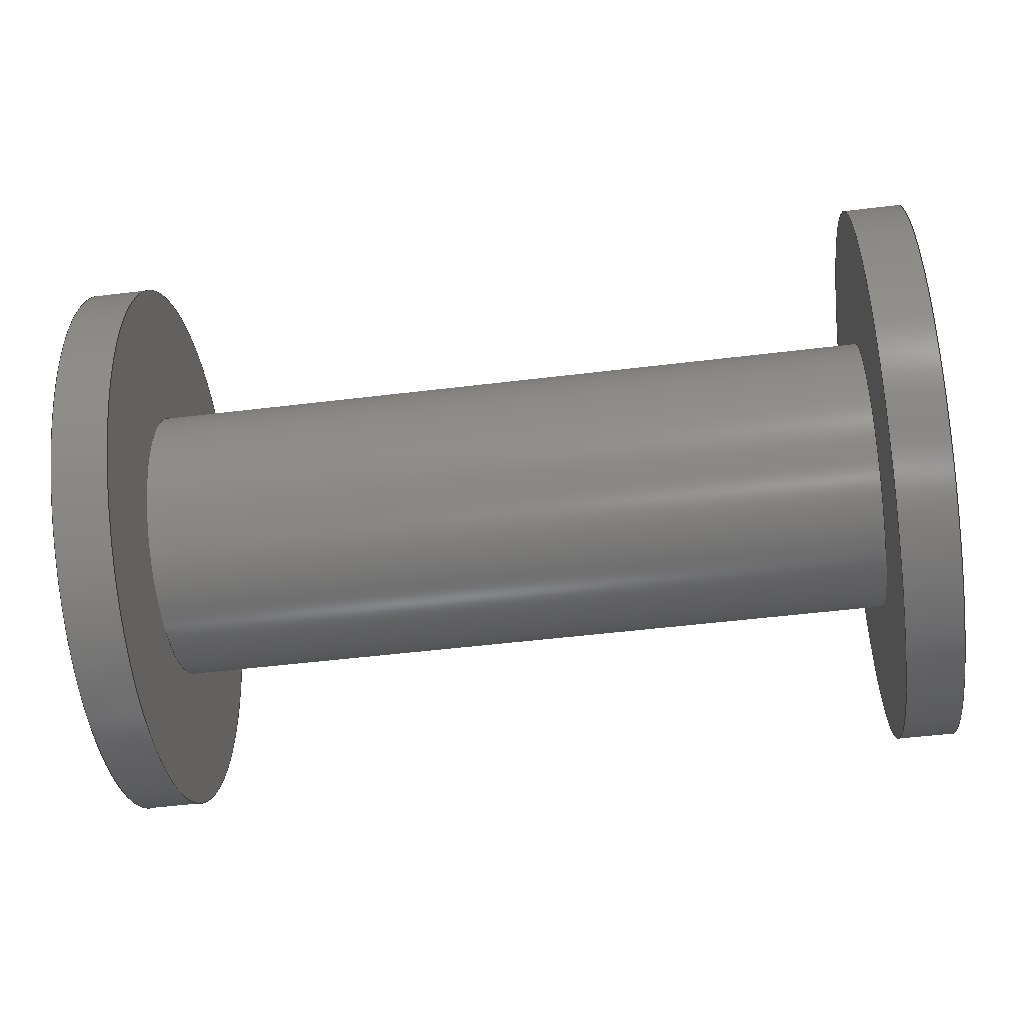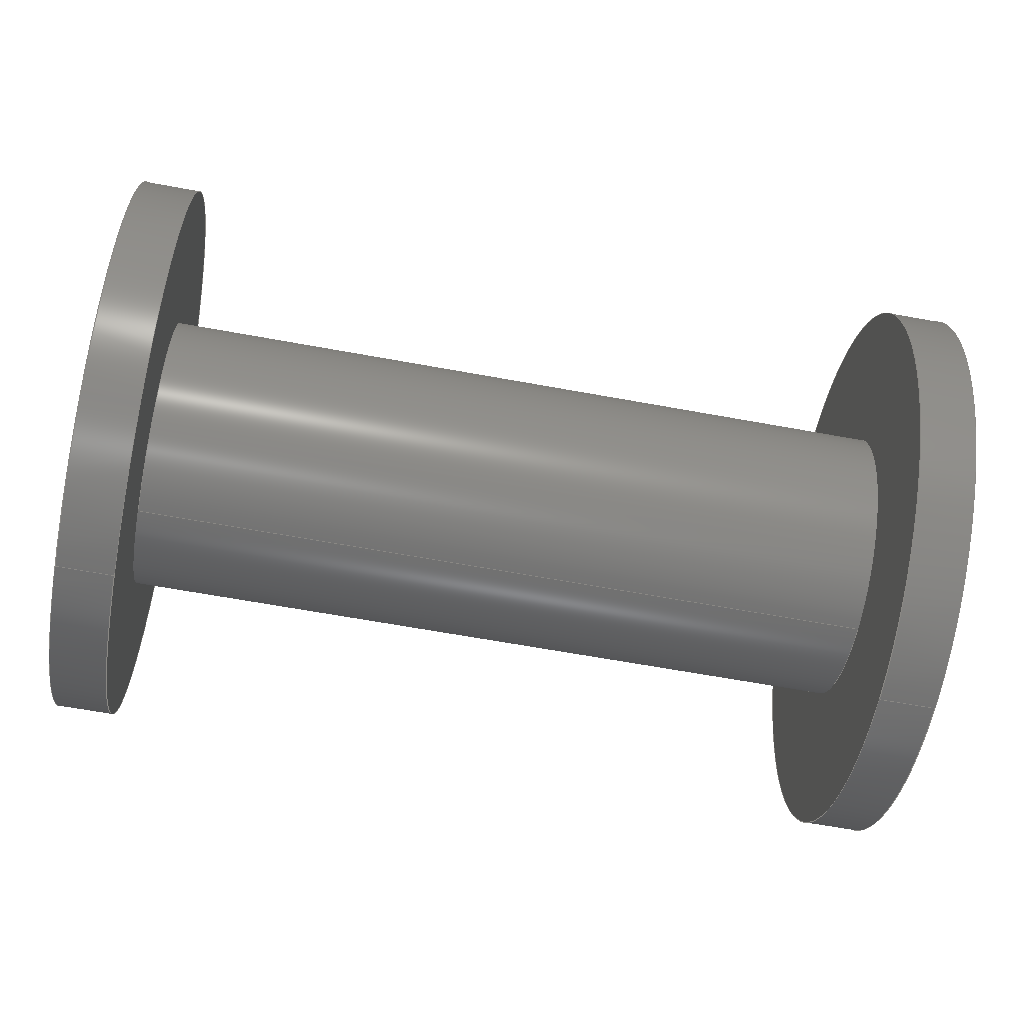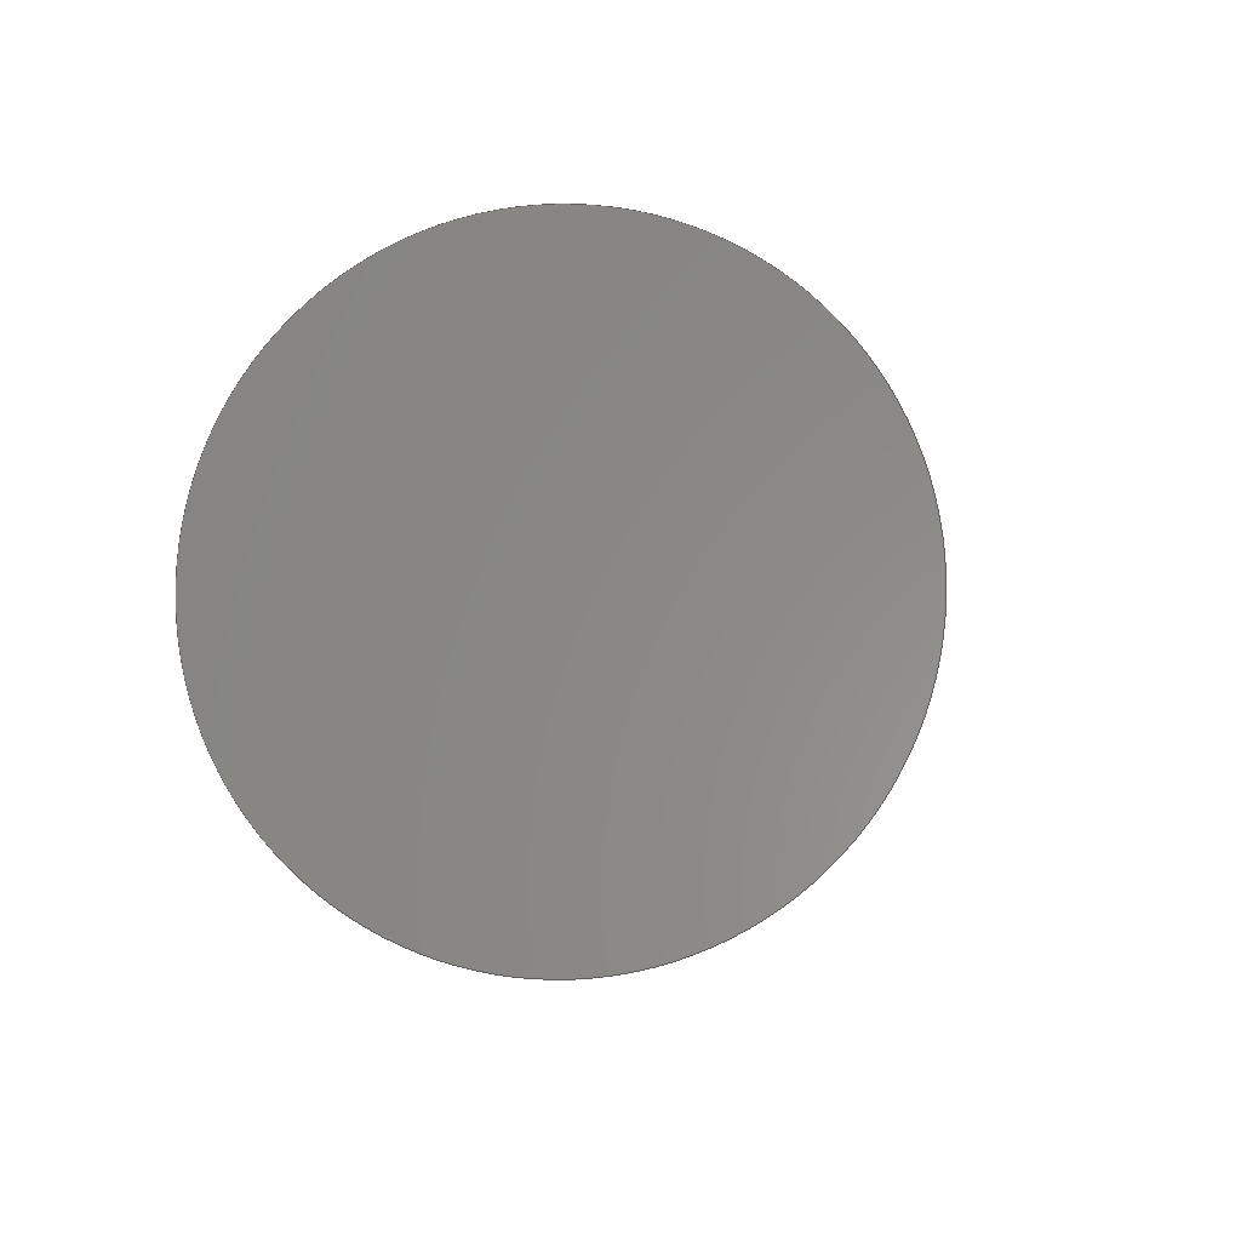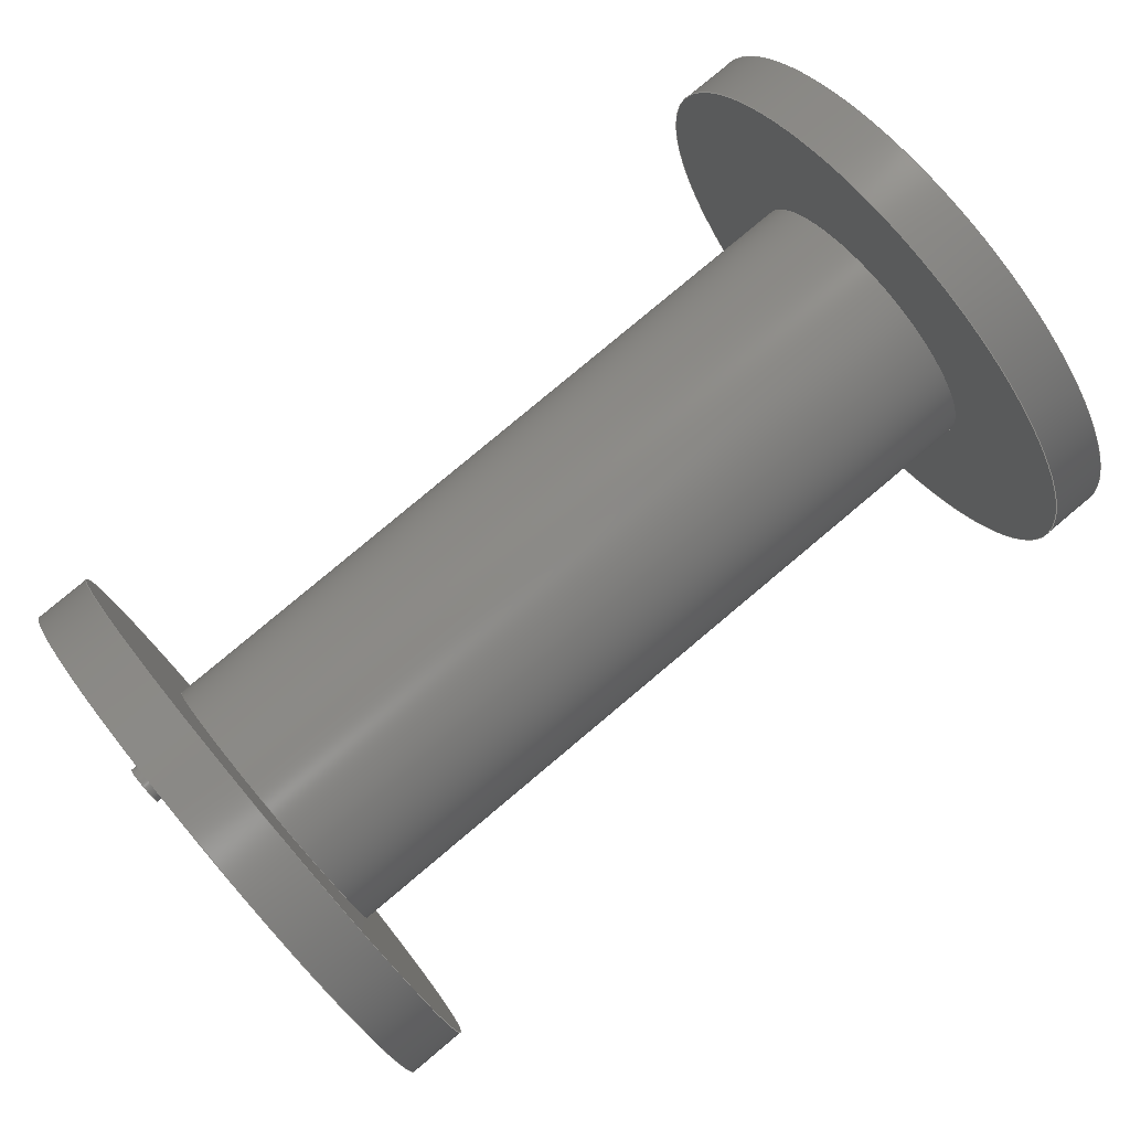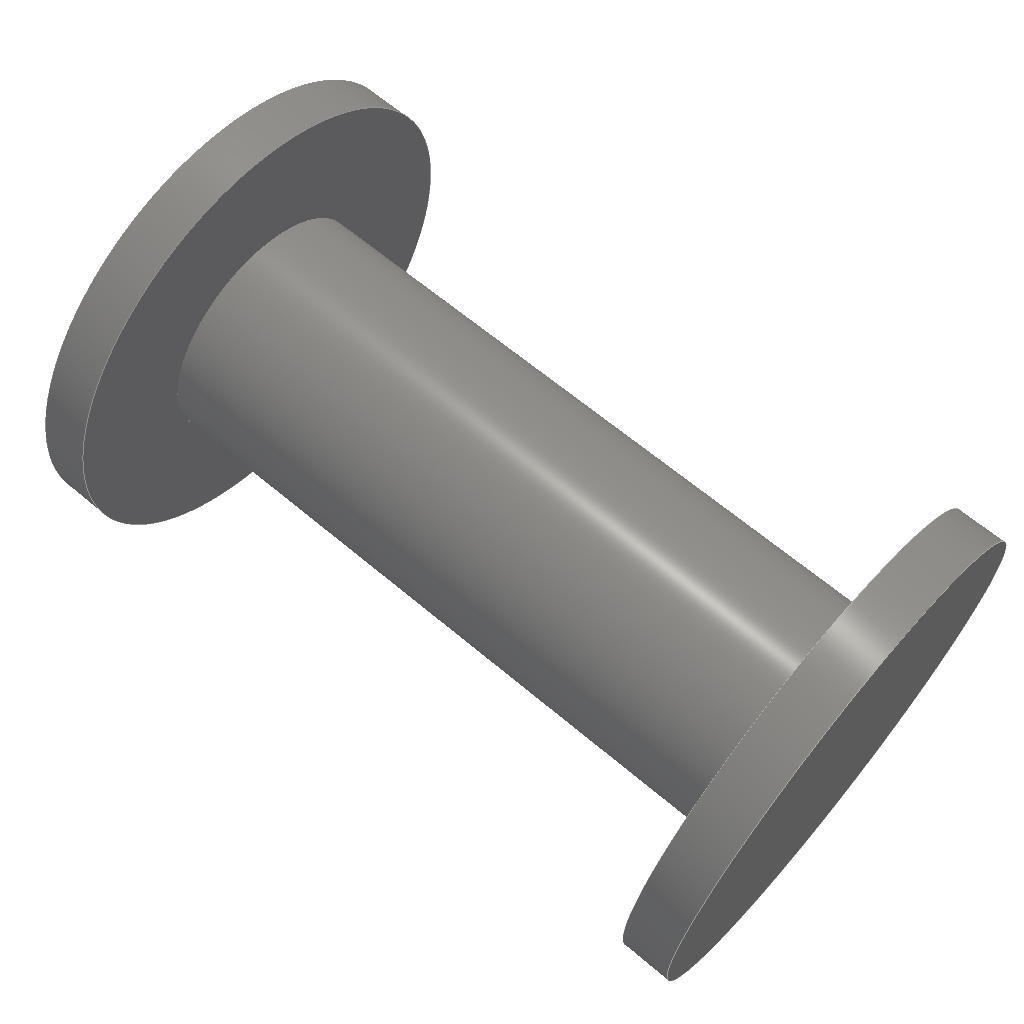
<metadata>
{"format":"step","ext":"step","renderer":"f3d","projection":"perspective","resolution":1024,"background":"white","views":[{"elev":-50.7,"azim":-172.4,"up":"+Z"},{"elev":-64.0,"azim":-10.5,"up":"+Y"},{"elev":-3.0,"azim":-83.8,"up":"+Y"},{"elev":79.9,"azim":140.0,"up":"+Z"},{"elev":64.4,"azim":-139.6,"up":"+Z"}]}
</metadata>
<code>
ISO-10303-21;
DATA;
#1=MECHANICAL_DESIGN_GEOMETRIC_PRESENTATION_REPRESENTATION('',(#4),#218);
#2=SHAPE_REPRESENTATION_RELATIONSHIP('SRR','None',#225,#3);
#3=ADVANCED_BREP_SHAPE_REPRESENTATION('',(#5),#217);
#4=STYLED_ITEM('',(#237),#5);
#5=MANIFOLD_SOLID_BREP('Solid1',#108);
#6=FACE_BOUND('',#26,.T.);
#7=FACE_BOUND('',#29,.T.);
#8=FACE_BOUND('',#33,.T.);
#9=PLANE('',#131);
#10=PLANE('',#132);
#11=PLANE('',#137);
#12=PLANE('',#143);
#13=PLANE('',#144);
#14=FACE_OUTER_BOUND('',#23,.T.);
#15=FACE_OUTER_BOUND('',#24,.T.);
#16=FACE_OUTER_BOUND('',#25,.T.);
#17=FACE_OUTER_BOUND('',#27,.T.);
#18=FACE_OUTER_BOUND('',#28,.T.);
#19=FACE_OUTER_BOUND('',#30,.T.);
#20=FACE_OUTER_BOUND('',#31,.T.);
#21=FACE_OUTER_BOUND('',#32,.T.);
#22=FACE_OUTER_BOUND('',#34,.T.);
#23=EDGE_LOOP('',(#71,#72,#73,#74));
#24=EDGE_LOOP('',(#75));
#25=EDGE_LOOP('',(#76));
#26=EDGE_LOOP('',(#77));
#27=EDGE_LOOP('',(#78,#79,#80,#81));
#28=EDGE_LOOP('',(#82));
#29=EDGE_LOOP('',(#83));
#30=EDGE_LOOP('',(#84,#85,#86,#87));
#31=EDGE_LOOP('',(#88,#89,#90,#91));
#32=EDGE_LOOP('',(#92));
#33=EDGE_LOOP('',(#93));
#34=EDGE_LOOP('',(#94));
#35=LINE('',#190,#39);
#36=LINE('',#201,#40);
#37=LINE('',#205,#41);
#38=LINE('',#211,#42);
#39=VECTOR('',#151,10);
#40=VECTOR('',#166,150);
#41=VECTOR('',#171,75);
#42=VECTOR('',#178,150);
#43=CIRCLE('',#129,10);
#44=CIRCLE('',#130,10);
#45=CIRCLE('',#133,150);
#46=CIRCLE('',#134,75);
#47=CIRCLE('',#136,150);
#48=CIRCLE('',#139,75);
#49=CIRCLE('',#141,150);
#50=CIRCLE('',#142,150);
#51=VERTEX_POINT('',#187);
#52=VERTEX_POINT('',#189);
#53=VERTEX_POINT('',#194);
#54=VERTEX_POINT('',#196);
#55=VERTEX_POINT('',#199);
#56=VERTEX_POINT('',#204);
#57=VERTEX_POINT('',#208);
#58=VERTEX_POINT('',#210);
#59=EDGE_CURVE('',#51,#51,#43,.T.);
#60=EDGE_CURVE('',#51,#52,#35,.T.);
#61=EDGE_CURVE('',#52,#52,#44,.T.);
#62=EDGE_CURVE('',#53,#53,#45,.T.);
#63=EDGE_CURVE('',#54,#54,#46,.T.);
#64=EDGE_CURVE('',#55,#55,#47,.T.);
#65=EDGE_CURVE('',#55,#53,#36,.T.);
#66=EDGE_CURVE('',#54,#56,#37,.T.);
#67=EDGE_CURVE('',#56,#56,#48,.T.);
#68=EDGE_CURVE('',#57,#57,#49,.T.);
#69=EDGE_CURVE('',#57,#58,#38,.T.);
#70=EDGE_CURVE('',#58,#58,#50,.T.);
#71=ORIENTED_EDGE('',*,*,#59,.F.);
#72=ORIENTED_EDGE('',*,*,#60,.T.);
#73=ORIENTED_EDGE('',*,*,#61,.F.);
#74=ORIENTED_EDGE('',*,*,#60,.F.);
#75=ORIENTED_EDGE('',*,*,#59,.T.);
#76=ORIENTED_EDGE('',*,*,#62,.F.);
#77=ORIENTED_EDGE('',*,*,#63,.T.);
#78=ORIENTED_EDGE('',*,*,#64,.F.);
#79=ORIENTED_EDGE('',*,*,#65,.T.);
#80=ORIENTED_EDGE('',*,*,#62,.T.);
#81=ORIENTED_EDGE('',*,*,#65,.F.);
#82=ORIENTED_EDGE('',*,*,#64,.T.);
#83=ORIENTED_EDGE('',*,*,#61,.T.);
#84=ORIENTED_EDGE('',*,*,#63,.F.);
#85=ORIENTED_EDGE('',*,*,#66,.T.);
#86=ORIENTED_EDGE('',*,*,#67,.F.);
#87=ORIENTED_EDGE('',*,*,#66,.F.);
#88=ORIENTED_EDGE('',*,*,#68,.F.);
#89=ORIENTED_EDGE('',*,*,#69,.T.);
#90=ORIENTED_EDGE('',*,*,#70,.T.);
#91=ORIENTED_EDGE('',*,*,#69,.F.);
#92=ORIENTED_EDGE('',*,*,#68,.T.);
#93=ORIENTED_EDGE('',*,*,#67,.T.);
#94=ORIENTED_EDGE('',*,*,#70,.F.);
#95=CYLINDRICAL_SURFACE('',#128,10);
#96=CYLINDRICAL_SURFACE('',#135,150);
#97=CYLINDRICAL_SURFACE('',#138,75);
#98=CYLINDRICAL_SURFACE('',#140,150);
#99=ADVANCED_FACE('',(#14),#95,.T.);
#100=ADVANCED_FACE('',(#15),#9,.T.);
#101=ADVANCED_FACE('',(#16,#6),#10,.F.);
#102=ADVANCED_FACE('',(#17),#96,.T.);
#103=ADVANCED_FACE('',(#18,#7),#11,.T.);
#104=ADVANCED_FACE('',(#19),#97,.T.);
#105=ADVANCED_FACE('',(#20),#98,.T.);
#106=ADVANCED_FACE('',(#21,#8),#12,.T.);
#107=ADVANCED_FACE('',(#22),#13,.F.);
#108=CLOSED_SHELL('',(#99,#100,#101,#102,#103,#104,#105,#106,#107));
#109=DERIVED_UNIT_ELEMENT(#111,1);
#110=DERIVED_UNIT_ELEMENT(#220,3);
#111=(
MASS_UNIT()
NAMED_UNIT(*)
SI_UNIT($,.GRAM.)
);
#112=DERIVED_UNIT((#109,#110));
#113=MEASURE_REPRESENTATION_ITEM('density measure',
POSITIVE_RATIO_MEASURE(7.85),#112);
#114=PROPERTY_DEFINITION_REPRESENTATION(#119,#116);
#115=PROPERTY_DEFINITION_REPRESENTATION(#120,#117);
#116=REPRESENTATION('material name',(#118),#217);
#117=REPRESENTATION('density',(#113),#217);
#118=DESCRIPTIVE_REPRESENTATION_ITEM('Steel','Steel');
#119=PROPERTY_DEFINITION('material property','material name',#227);
#120=PROPERTY_DEFINITION('material property','density of part',#227);
#121=DATE_TIME_ROLE('creation_date');
#122=APPLIED_DATE_AND_TIME_ASSIGNMENT(#123,#121,(#227));
#123=DATE_AND_TIME(#124,#125);
#124=CALENDAR_DATE(2022,29,4);
#125=LOCAL_TIME(0,0,0,#126);
#126=COORDINATED_UNIVERSAL_TIME_OFFSET(0,0,.BEHIND.);
#127=AXIS2_PLACEMENT_3D('placement',#185,#145,#146);
#128=AXIS2_PLACEMENT_3D('',#186,#147,#148);
#129=AXIS2_PLACEMENT_3D('',#188,#149,#150);
#130=AXIS2_PLACEMENT_3D('',#191,#152,#153);
#131=AXIS2_PLACEMENT_3D('',#192,#154,#155);
#132=AXIS2_PLACEMENT_3D('',#193,#156,#157);
#133=AXIS2_PLACEMENT_3D('',#195,#158,#159);
#134=AXIS2_PLACEMENT_3D('',#197,#160,#161);
#135=AXIS2_PLACEMENT_3D('',#198,#162,#163);
#136=AXIS2_PLACEMENT_3D('',#200,#164,#165);
#137=AXIS2_PLACEMENT_3D('',#202,#167,#168);
#138=AXIS2_PLACEMENT_3D('',#203,#169,#170);
#139=AXIS2_PLACEMENT_3D('',#206,#172,#173);
#140=AXIS2_PLACEMENT_3D('',#207,#174,#175);
#141=AXIS2_PLACEMENT_3D('',#209,#176,#177);
#142=AXIS2_PLACEMENT_3D('',#212,#179,#180);
#143=AXIS2_PLACEMENT_3D('',#213,#181,#182);
#144=AXIS2_PLACEMENT_3D('',#214,#183,#184);
#145=DIRECTION('axis',(0,0,1));
#146=DIRECTION('refdir',(1,0,0));
#147=DIRECTION('center_axis',(1,0,0));
#148=DIRECTION('ref_axis',(0,1,0));
#149=DIRECTION('center_axis',(1,0,0));
#150=DIRECTION('ref_axis',(0,1,0));
#151=DIRECTION('',(-1,0,0));
#152=DIRECTION('center_axis',(-1,0,0));
#153=DIRECTION('ref_axis',(0,1,0));
#154=DIRECTION('center_axis',(1,0,0));
#155=DIRECTION('ref_axis',(0,1,0));
#156=DIRECTION('center_axis',(1,0,0));
#157=DIRECTION('ref_axis',(0,1,0));
#158=DIRECTION('center_axis',(1,0,0));
#159=DIRECTION('ref_axis',(0,1,0));
#160=DIRECTION('center_axis',(1,0,0));
#161=DIRECTION('ref_axis',(0,1,0));
#162=DIRECTION('center_axis',(1,0,0));
#163=DIRECTION('ref_axis',(0,1,0));
#164=DIRECTION('center_axis',(1,0,0));
#165=DIRECTION('ref_axis',(0,1,0));
#166=DIRECTION('',(-1,0,0));
#167=DIRECTION('center_axis',(1,0,0));
#168=DIRECTION('ref_axis',(0,1,0));
#169=DIRECTION('center_axis',(1,0,0));
#170=DIRECTION('ref_axis',(0,1,0));
#171=DIRECTION('',(-1,0,0));
#172=DIRECTION('center_axis',(-1,0,0));
#173=DIRECTION('ref_axis',(0,1,0));
#174=DIRECTION('center_axis',(1,0,0));
#175=DIRECTION('ref_axis',(0,1,0));
#176=DIRECTION('center_axis',(1,0,0));
#177=DIRECTION('ref_axis',(0,1,0));
#178=DIRECTION('',(-1,0,0));
#179=DIRECTION('center_axis',(1,0,0));
#180=DIRECTION('ref_axis',(0,1,0));
#181=DIRECTION('center_axis',(1,0,0));
#182=DIRECTION('ref_axis',(0,1,0));
#183=DIRECTION('center_axis',(1,0,0));
#184=DIRECTION('ref_axis',(0,1,0));
#185=CARTESIAN_POINT('',(0,0,0));
#186=CARTESIAN_POINT('Origin',(460,-40,60));
#187=CARTESIAN_POINT('',(470,-50,60));
#188=CARTESIAN_POINT('Origin',(470,-40,60));
#189=CARTESIAN_POINT('',(460,-50,60));
#190=CARTESIAN_POINT('',(460,-50,60));
#191=CARTESIAN_POINT('Origin',(460,-40,60));
#192=CARTESIAN_POINT('Origin',(470,-40,60));
#193=CARTESIAN_POINT('Origin',(430,0,0));
#194=CARTESIAN_POINT('',(430,-150,-1.837e-14));
#195=CARTESIAN_POINT('Origin',(430,0,0));
#196=CARTESIAN_POINT('',(430,-75,-9.185e-15));
#197=CARTESIAN_POINT('Origin',(430,0,0));
#198=CARTESIAN_POINT('Origin',(430,0,0));
#199=CARTESIAN_POINT('',(460,-150,-1.837e-14));
#200=CARTESIAN_POINT('Origin',(460,0,0));
#201=CARTESIAN_POINT('',(430,-150,-1.837e-14));
#202=CARTESIAN_POINT('Origin',(460,0,0));
#203=CARTESIAN_POINT('Origin',(30,0,0));
#204=CARTESIAN_POINT('',(30,-75,-9.185e-15));
#205=CARTESIAN_POINT('',(30,-75,-9.185e-15));
#206=CARTESIAN_POINT('Origin',(30,0,0));
#207=CARTESIAN_POINT('Origin',(0,0,0));
#208=CARTESIAN_POINT('',(30,-150,-1.837e-14));
#209=CARTESIAN_POINT('Origin',(30,0,0));
#210=CARTESIAN_POINT('',(0,-150,-1.837e-14));
#211=CARTESIAN_POINT('',(0,-150,-1.837e-14));
#212=CARTESIAN_POINT('Origin',(0,0,0));
#213=CARTESIAN_POINT('Origin',(30,0,0));
#214=CARTESIAN_POINT('Origin',(0,0,0));
#215=UNCERTAINTY_MEASURE_WITH_UNIT(LENGTH_MEASURE(0.01),#219,
'DISTANCE_ACCURACY_VALUE',
'Maximum model space distance between geometric entities at asserted c
onnectivities');
#216=UNCERTAINTY_MEASURE_WITH_UNIT(LENGTH_MEASURE(0.01),#219,
'DISTANCE_ACCURACY_VALUE',
'Maximum model space distance between geometric entities at asserted c
onnectivities');
#217=(
GEOMETRIC_REPRESENTATION_CONTEXT(3)
GLOBAL_UNCERTAINTY_ASSIGNED_CONTEXT((#215))
GLOBAL_UNIT_ASSIGNED_CONTEXT((#219,#221,#222))
REPRESENTATION_CONTEXT('','3D')
);
#218=(
GEOMETRIC_REPRESENTATION_CONTEXT(3)
GLOBAL_UNCERTAINTY_ASSIGNED_CONTEXT((#216))
GLOBAL_UNIT_ASSIGNED_CONTEXT((#219,#221,#222))
REPRESENTATION_CONTEXT('','3D')
);
#219=(
LENGTH_UNIT()
NAMED_UNIT(*)
SI_UNIT(.MILLI.,.METRE.)
);
#220=(
LENGTH_UNIT()
NAMED_UNIT(*)
SI_UNIT(.CENTI.,.METRE.)
);
#221=(
NAMED_UNIT(*)
PLANE_ANGLE_UNIT()
SI_UNIT($,.RADIAN.)
);
#222=(
NAMED_UNIT(*)
SI_UNIT($,.STERADIAN.)
SOLID_ANGLE_UNIT()
);
#223=SHAPE_DEFINITION_REPRESENTATION(#224,#225);
#224=PRODUCT_DEFINITION_SHAPE('',$,#227);
#225=SHAPE_REPRESENTATION('',(#127),#217);
#226=PRODUCT_DEFINITION_CONTEXT('part definition',#231,'design');
#227=PRODUCT_DEFINITION('Motor','Motor v2',#228,#226);
#228=PRODUCT_DEFINITION_FORMATION('',$,#233);
#229=PRODUCT_RELATED_PRODUCT_CATEGORY('Motor v2','Motor v2',(#233));
#230=APPLICATION_PROTOCOL_DEFINITION('international standard',
'automotive_design',2009,#231);
#231=APPLICATION_CONTEXT(
'Core Data for Automotive Mechanical Design Process');
#232=PRODUCT_CONTEXT('part definition',#231,'mechanical');
#233=PRODUCT('Motor','Motor v2',$,(#232));
#234=SURFACE_STYLE_RENDERING_WITH_PROPERTIES($,#249,(#235));
#235=SURFACE_STYLE_TRANSPARENT(0);
#236=PRESENTATION_STYLE_ASSIGNMENT((#238));
#237=PRESENTATION_STYLE_ASSIGNMENT((#239));
#238=SURFACE_STYLE_USAGE(.BOTH.,#240);
#239=SURFACE_STYLE_USAGE(.BOTH.,#241);
#240=SURFACE_SIDE_STYLE('',(#242));
#241=SURFACE_SIDE_STYLE('',(#243,#234));
#242=SURFACE_STYLE_FILL_AREA(#244);
#243=SURFACE_STYLE_FILL_AREA(#245);
#244=FILL_AREA_STYLE('',(#246));
#245=FILL_AREA_STYLE('',(#247));
#246=FILL_AREA_STYLE_COLOUR('',#248);
#247=FILL_AREA_STYLE_COLOUR('',#249);
#248=COLOUR_RGB('',0.302,0.3059,0.2902);
#249=COLOUR_RGB('',0.6275,0.6275,0.6275);
ENDSEC;
END-ISO-10303-21;

</code>
